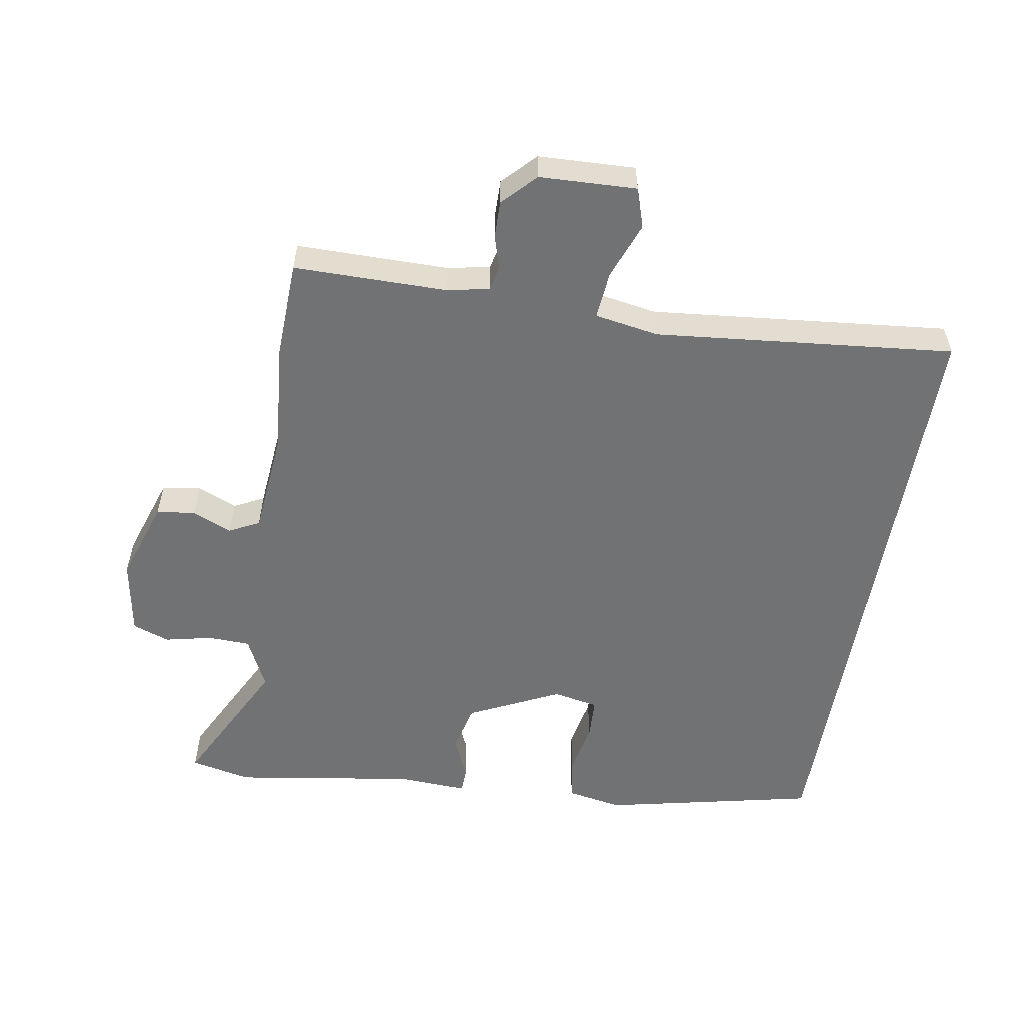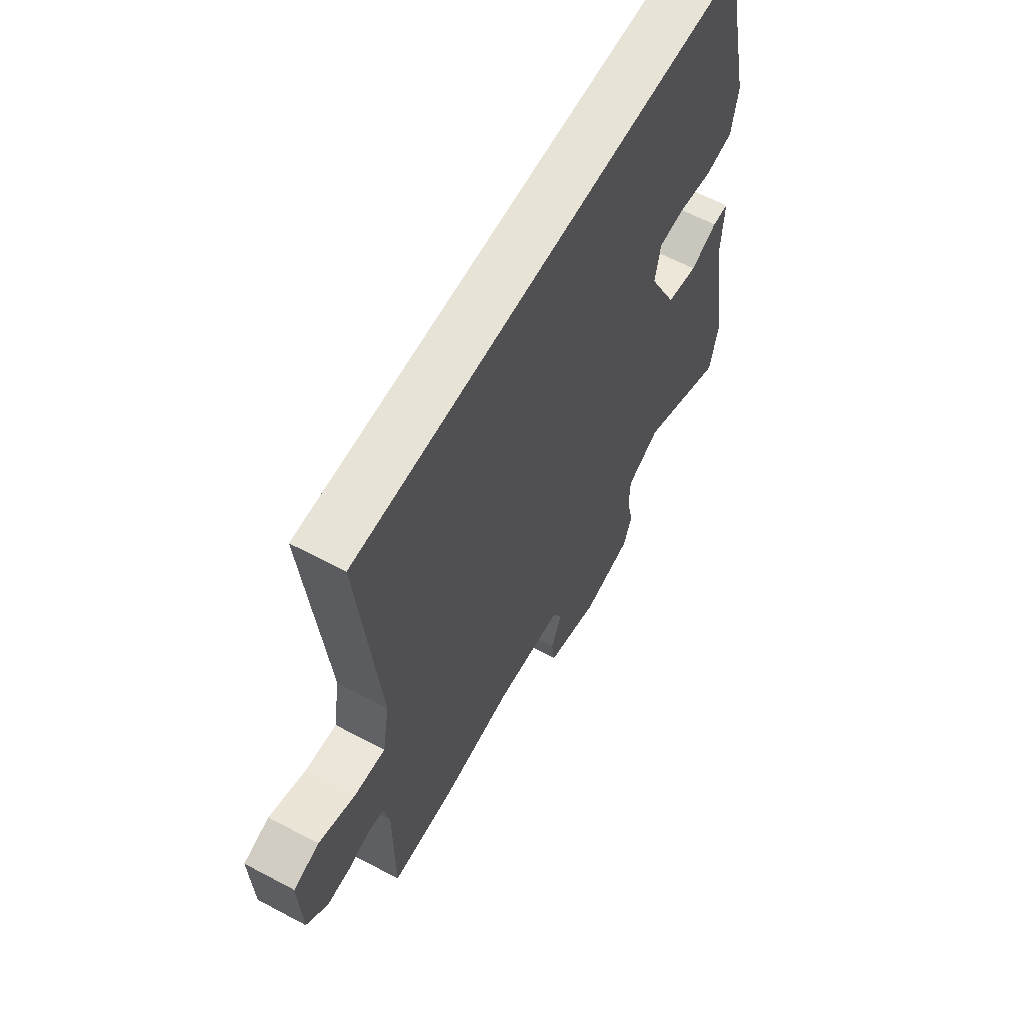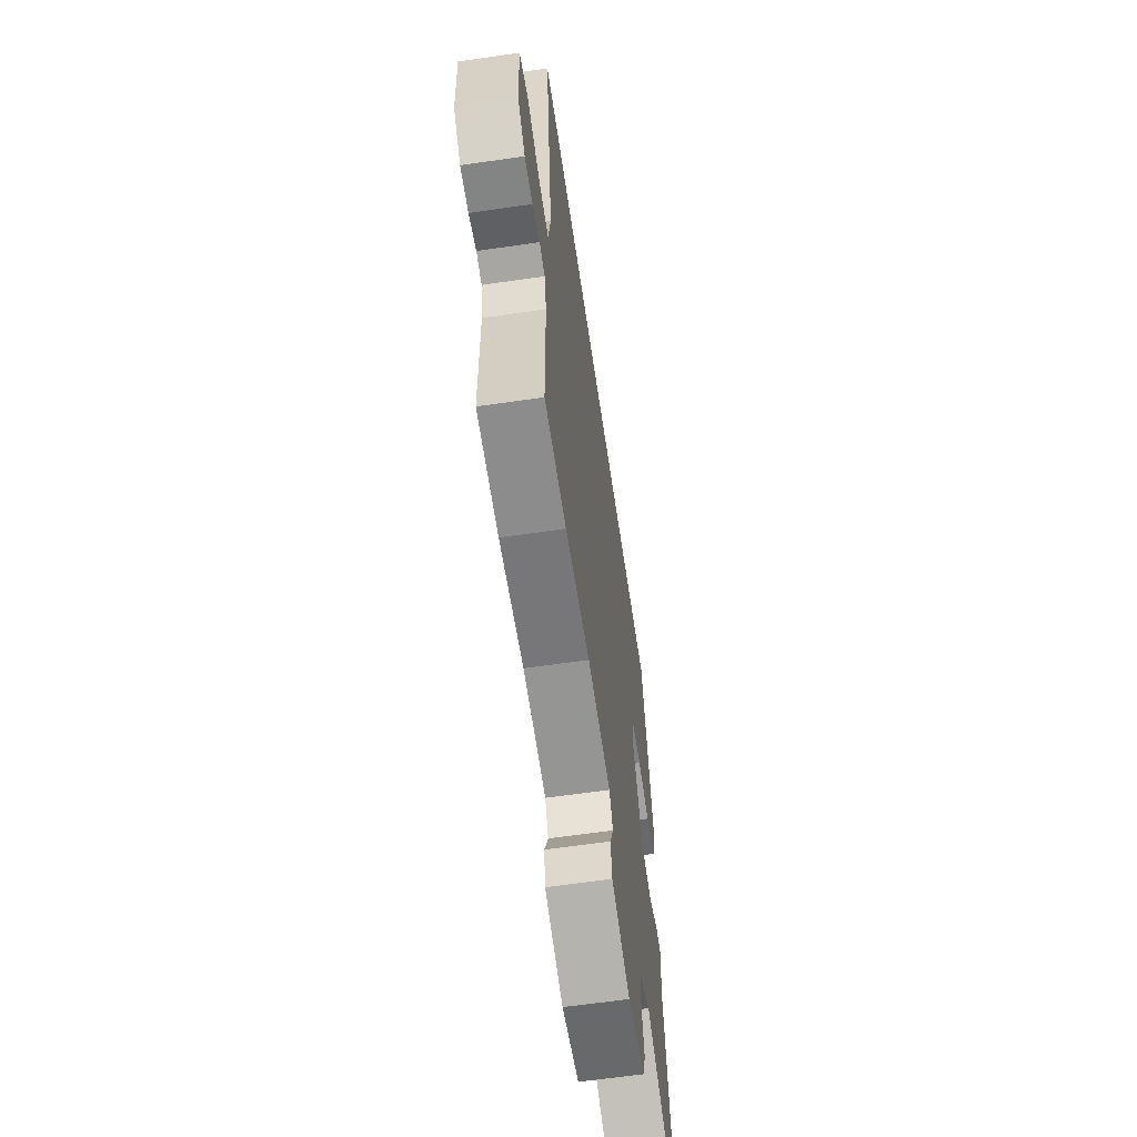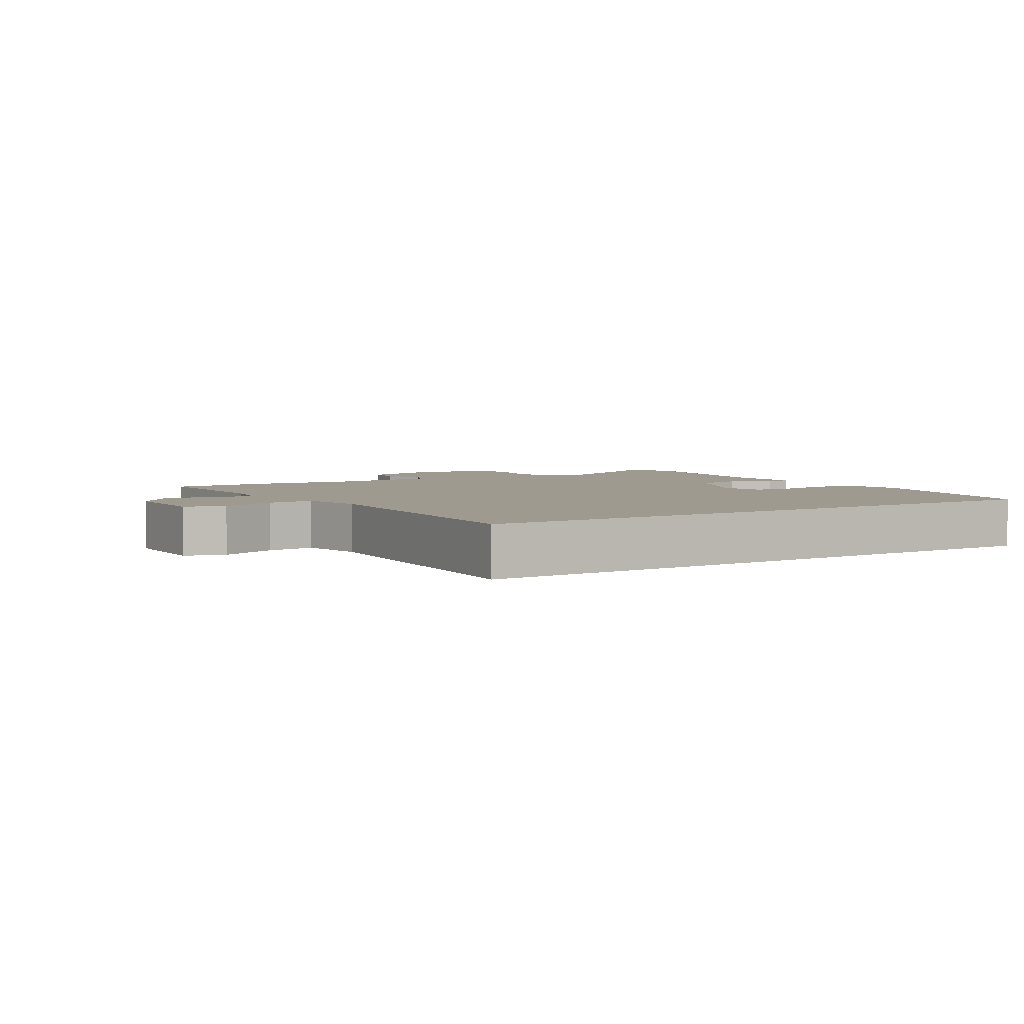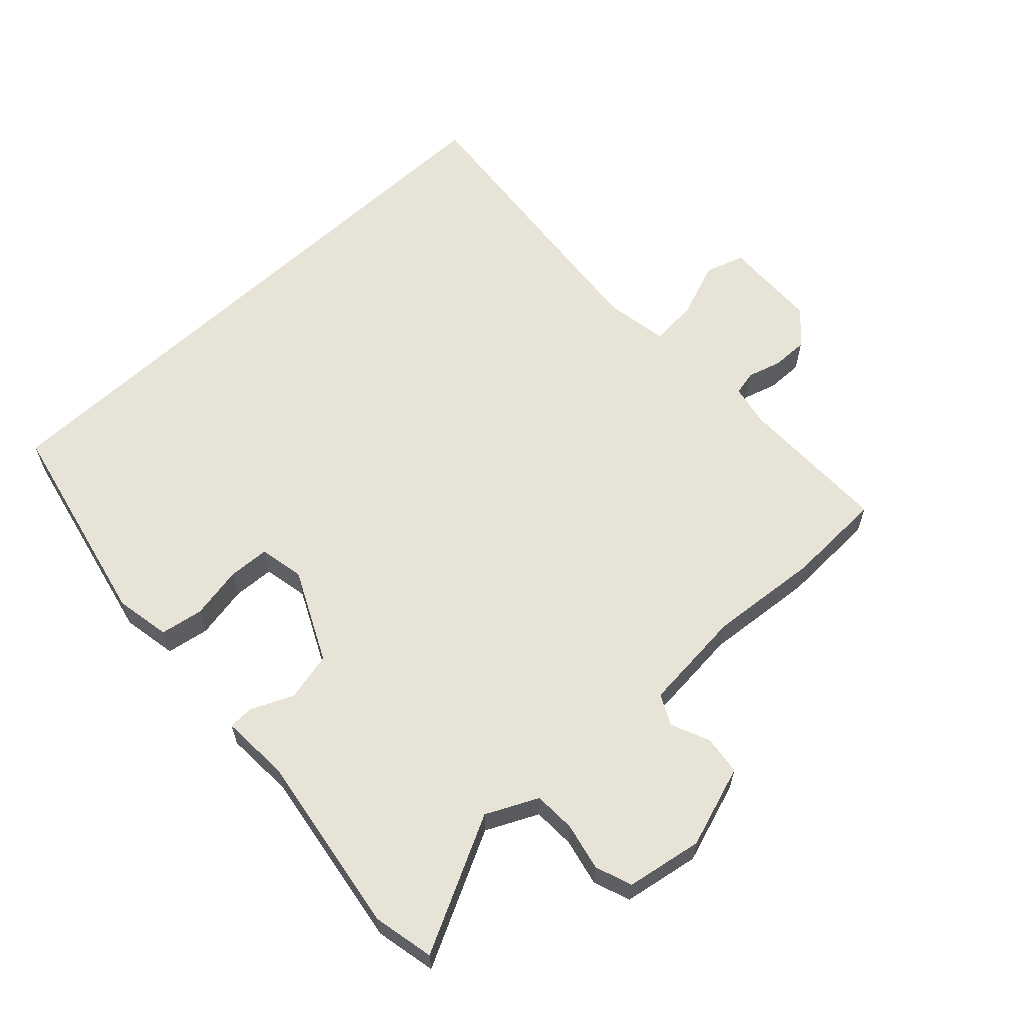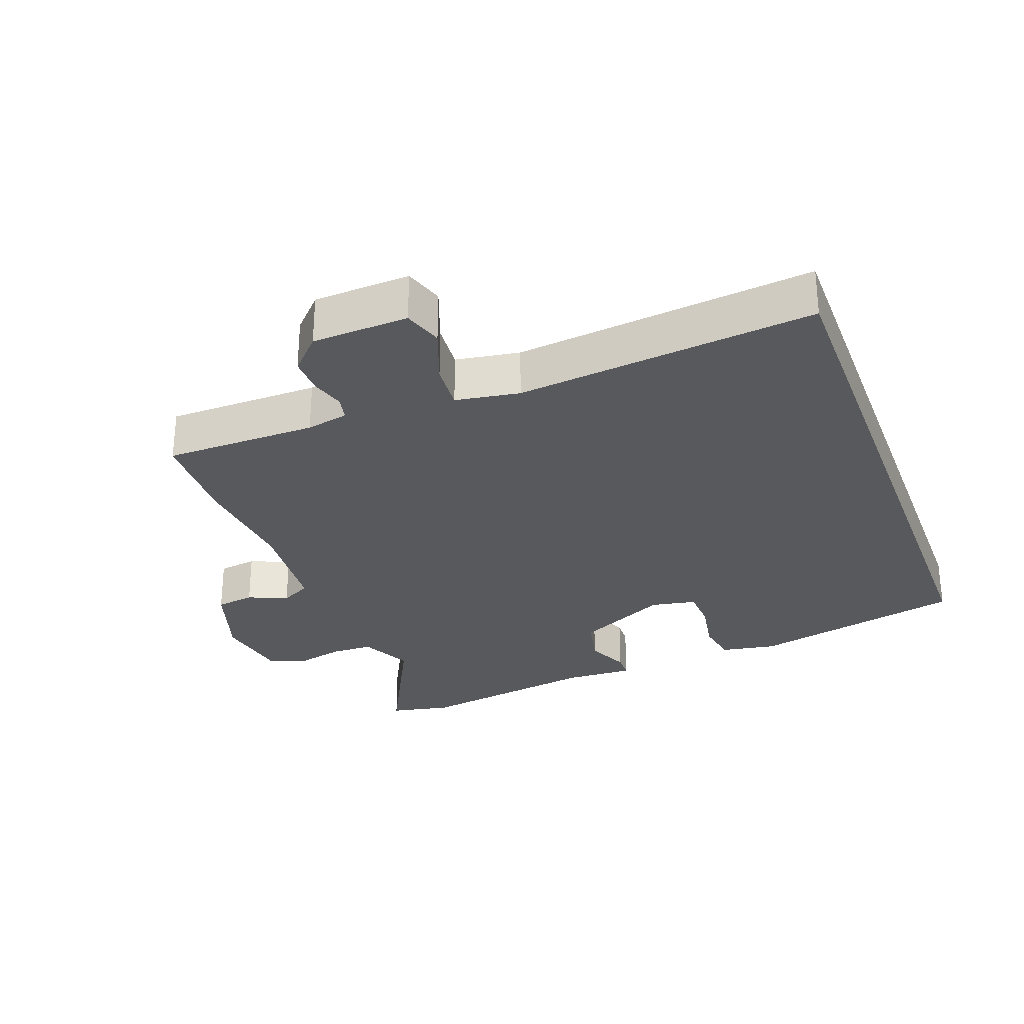
<metadata>
{"format":"obj","ext":"obj","renderer":"f3d","projection":"perspective","resolution":1024,"background":"white","views":[{"elev":-55.4,"azim":-99.7,"up":"+Y"},{"elev":61.9,"azim":-61.6,"up":"+Z"},{"elev":-62.3,"azim":-81.6,"up":"+Z"},{"elev":3.9,"azim":-33.3,"up":"+Y"},{"elev":61.5,"azim":136.8,"up":"+Y"},{"elev":-29.2,"azim":-69.4,"up":"+Y"}]}
</metadata>
<code>
v 0.506 0.07 -0.472
v 0.487 0.07 -0.563
v 0.285 0.07 -0.461
v 0.208 0.07 -0.498
v 0.206 0.07 -0.561
v 0.222 0.07 -0.632
v 0.202 0.07 -0.687
v 0.088 0.07 -0.707
v -0.035 0.07 -0.666
v -0.043 0.07 -0.608
v -0.018 0.07 -0.549
v -0.041 0.07 -0.504
v -0.196 0.07 -0.49
v -0.361 0.07 -0.505
v -0.508 0.07 -0.5
v -0.509 0.07 -0.271
v -0.522 0.07 -0.208
v -0.559 0.07 -0.2
v -0.609 0.07 -0.215
v -0.664 0.07 -0.216
v -0.713 0.07 -0.169
v -0.719 0.07 -0.024
v -0.66 0.07 -0.005
v -0.575 0.07 -0.037
v -0.504 0.07 -0.043
v -0.488 0.07 0.053
v -0.534 0.07 0.5
v 0.39 0.07 0.5
v 0.461 0.07 0.181
v 0.446 0.07 0.098
v 0.382 0.07 0.087
v 0.303 0.07 0.102
v 0.241 0.07 0.099
v 0.228 0.07 0.031
v 0.294 0.07 -0.105
v 0.367 0.07 -0.122
v 0.43 0.07 -0.094
v 0.468 0.07 -0.095
v 0.463 0.07 -0.199
v 0.506 0 -0.472
v 0.487 0 -0.563
v 0.285 0 -0.461
v 0.208 0 -0.498
v 0.206 0 -0.561
v 0.222 0 -0.632
v 0.202 0 -0.687
v 0.088 0 -0.707
v -0.035 0 -0.666
v -0.043 0 -0.608
v -0.018 0 -0.549
v -0.041 0 -0.504
v -0.196 0 -0.49
v -0.361 0 -0.505
v -0.508 0 -0.5
v -0.509 0 -0.271
v -0.522 0 -0.208
v -0.559 0 -0.2
v -0.609 0 -0.215
v -0.664 0 -0.216
v -0.713 0 -0.169
v -0.719 0 -0.024
v -0.66 0 -0.005
v -0.575 0 -0.037
v -0.504 0 -0.043
v -0.488 0 0.053
v -0.534 0 0.5
v 0.39 0 0.5
v 0.461 0 0.181
v 0.446 0 0.098
v 0.382 0 0.087
v 0.303 0 0.102
v 0.241 0 0.099
v 0.228 0 0.031
v 0.294 0 -0.105
v 0.367 0 -0.122
v 0.43 0 -0.094
v 0.468 0 -0.095
v 0.463 0 -0.199
f 36 37 38 39
f 1 2 3
f 39 1 3
f 36 39 3
f 35 36 3
f 34 35 3 4
f 30 31 32
f 29 30 32
f 28 29 32
f 27 28 32
f 27 32 33
f 26 27 33 34
f 22 23 24
f 21 22 24
f 20 21 24
f 19 20 24
f 18 19 24
f 17 18 24 25
f 26 34 4
f 25 26 4
f 17 25 4
f 16 17 4
f 9 10 11
f 8 9 11
f 7 8 11
f 6 7 11
f 5 6 11
f 5 11 12
f 4 5 12
f 16 4 12 13
f 13 14 15 16
f 78 77 76 75
f 42 41 40
f 42 40 78
f 42 78 75
f 42 75 74
f 43 42 74 73
f 71 70 69
f 71 69 68
f 71 68 67
f 71 67 66
f 72 71 66
f 73 72 66 65
f 63 62 61
f 63 61 60
f 63 60 59
f 63 59 58
f 63 58 57
f 64 63 57 56
f 43 73 65
f 43 65 64
f 43 64 56
f 43 56 55
f 50 49 48
f 50 48 47
f 50 47 46
f 50 46 45
f 50 45 44
f 51 50 44
f 51 44 43
f 52 51 43 55
f 55 54 53 52
f 1 40 41 2
f 2 41 42 3
f 3 42 43 4
f 4 43 44 5
f 5 44 45 6
f 6 45 46 7
f 7 46 47 8
f 8 47 48 9
f 9 48 49 10
f 10 49 50 11
f 11 50 51 12
f 12 51 52 13
f 13 52 53 14
f 14 53 54 15
f 15 54 55 16
f 16 55 56 17
f 17 56 57 18
f 18 57 58 19
f 19 58 59 20
f 20 59 60 21
f 21 60 61 22
f 22 61 62 23
f 23 62 63 24
f 24 63 64 25
f 25 64 65 26
f 26 65 66 27
f 27 66 67 28
f 28 67 68 29
f 29 68 69 30
f 30 69 70 31
f 31 70 71 32
f 32 71 72 33
f 33 72 73 34
f 34 73 74 35
f 35 74 75 36
f 36 75 76 37
f 37 76 77 38
f 38 77 78 39
f 39 78 40 1

</code>
